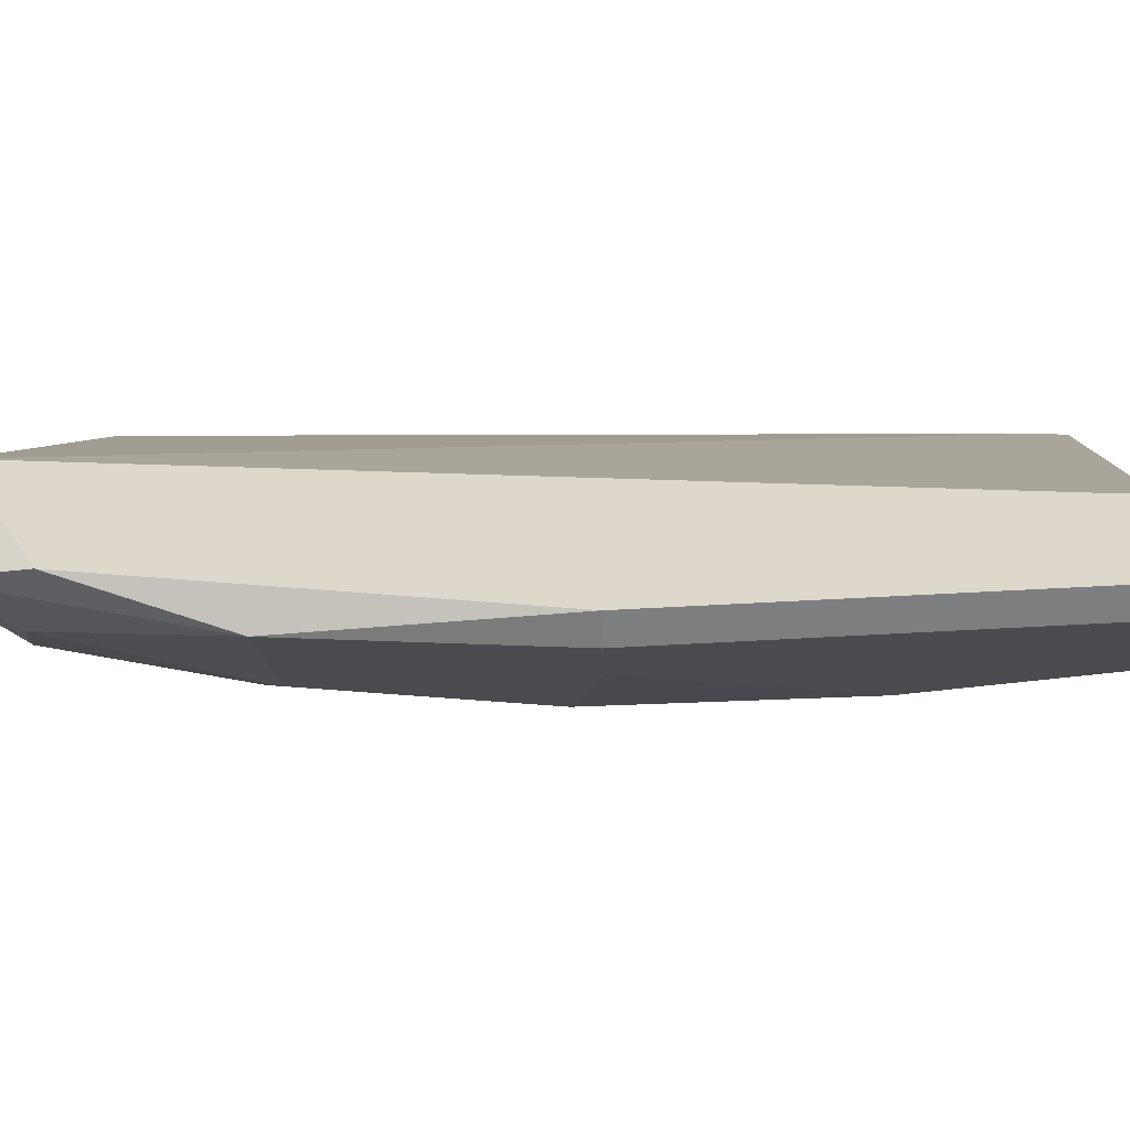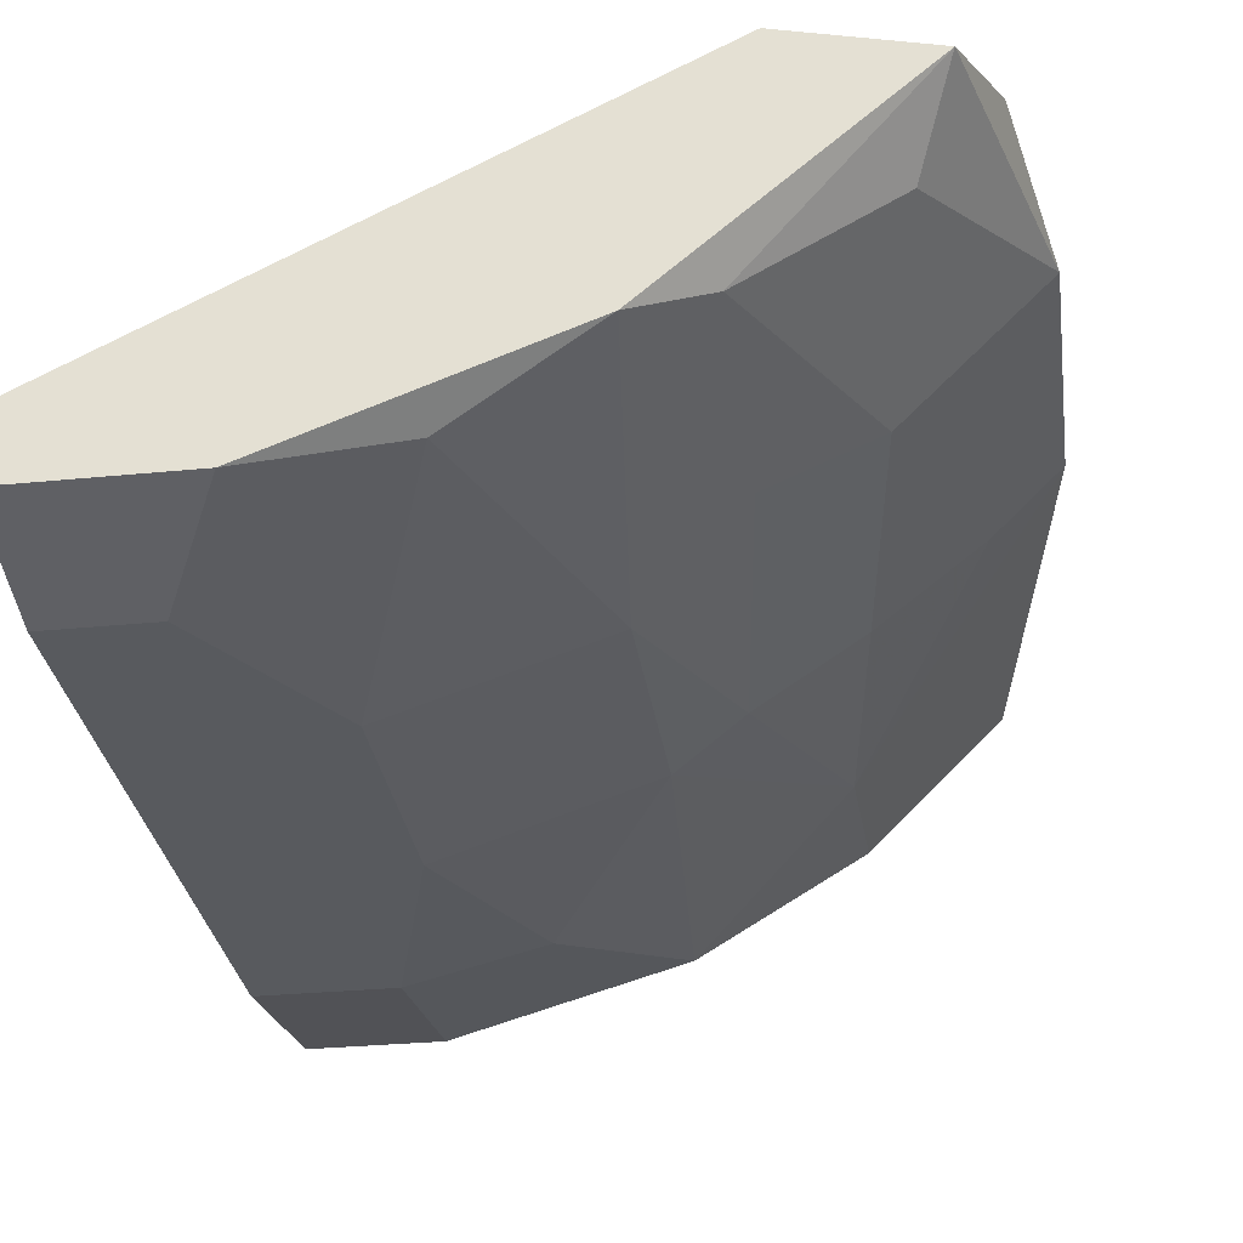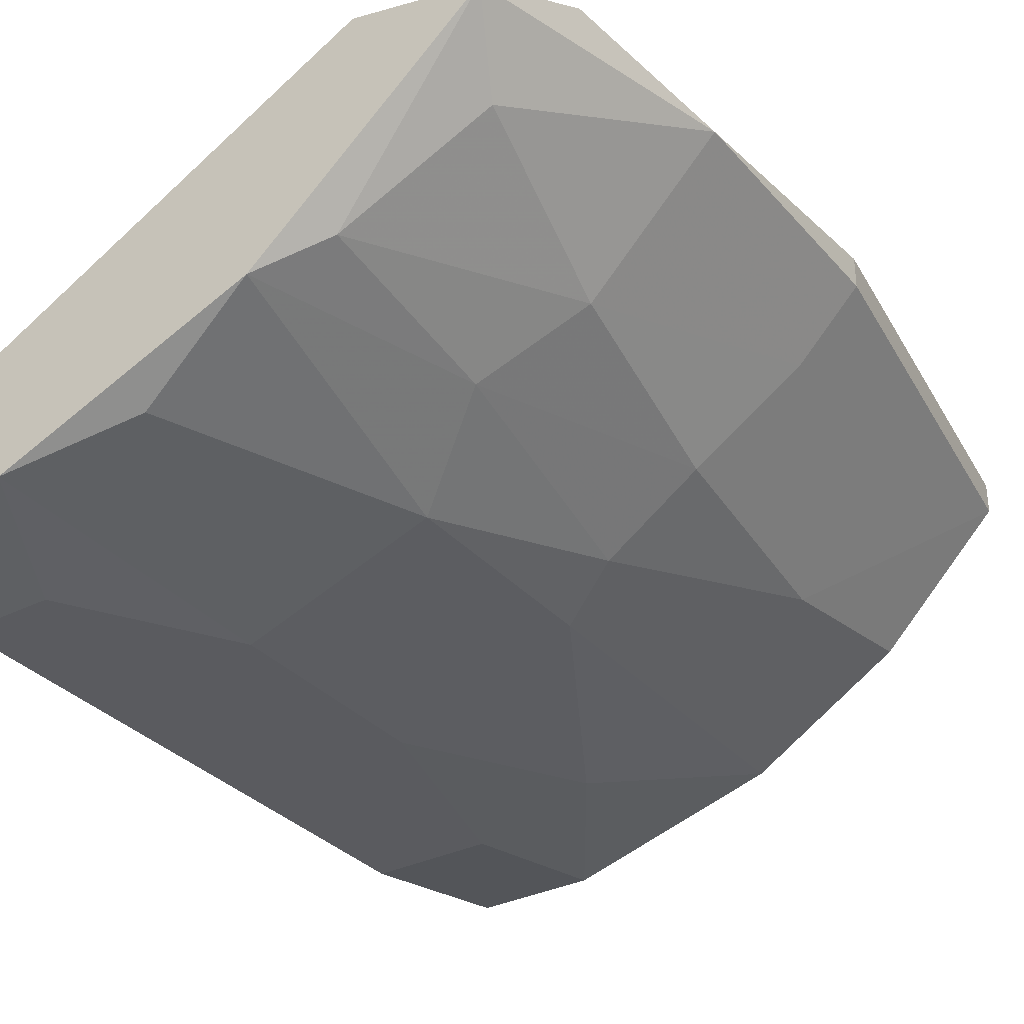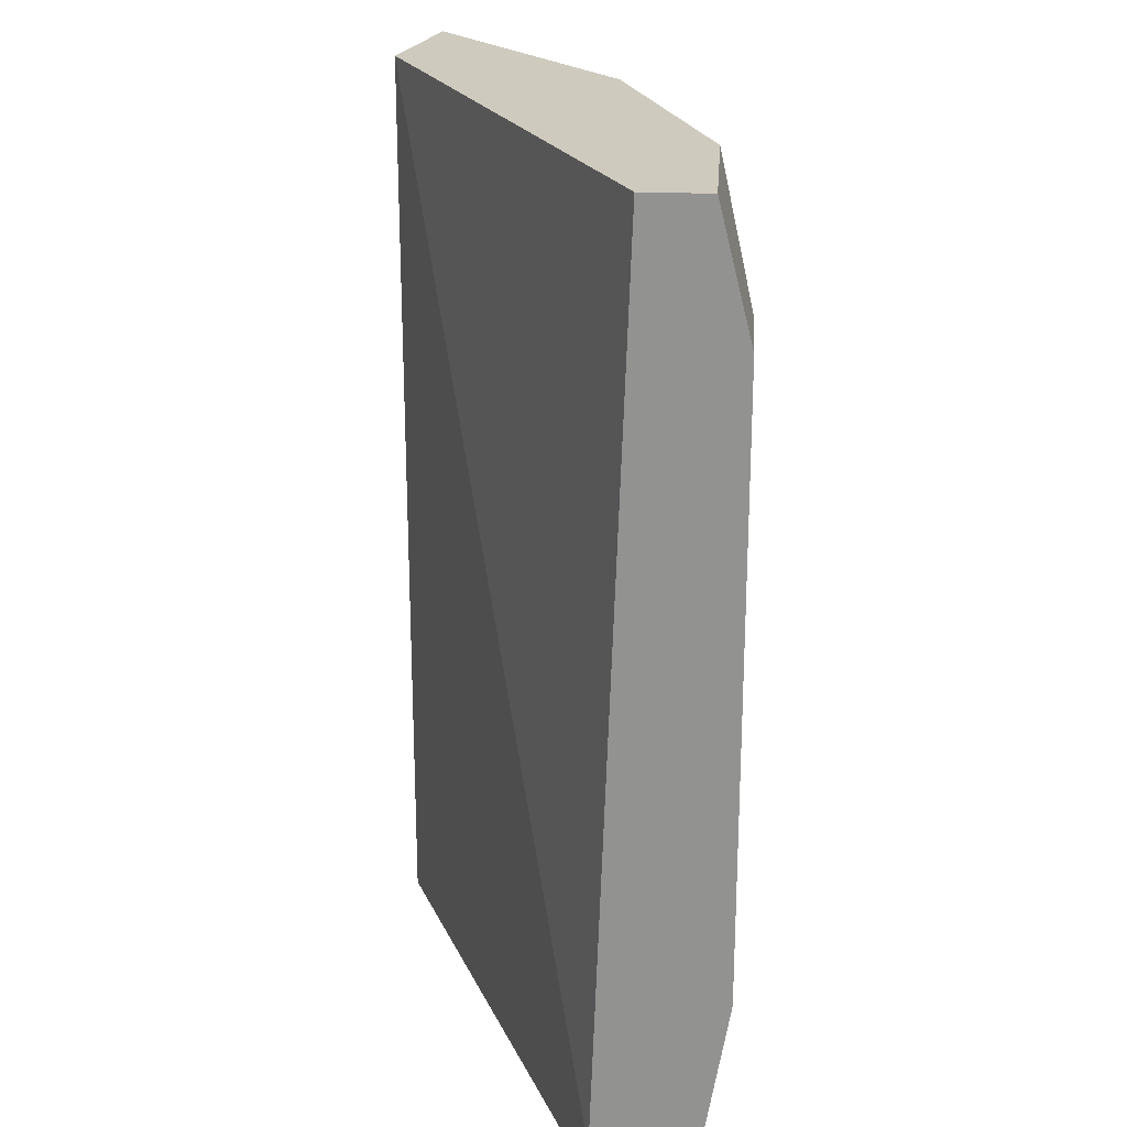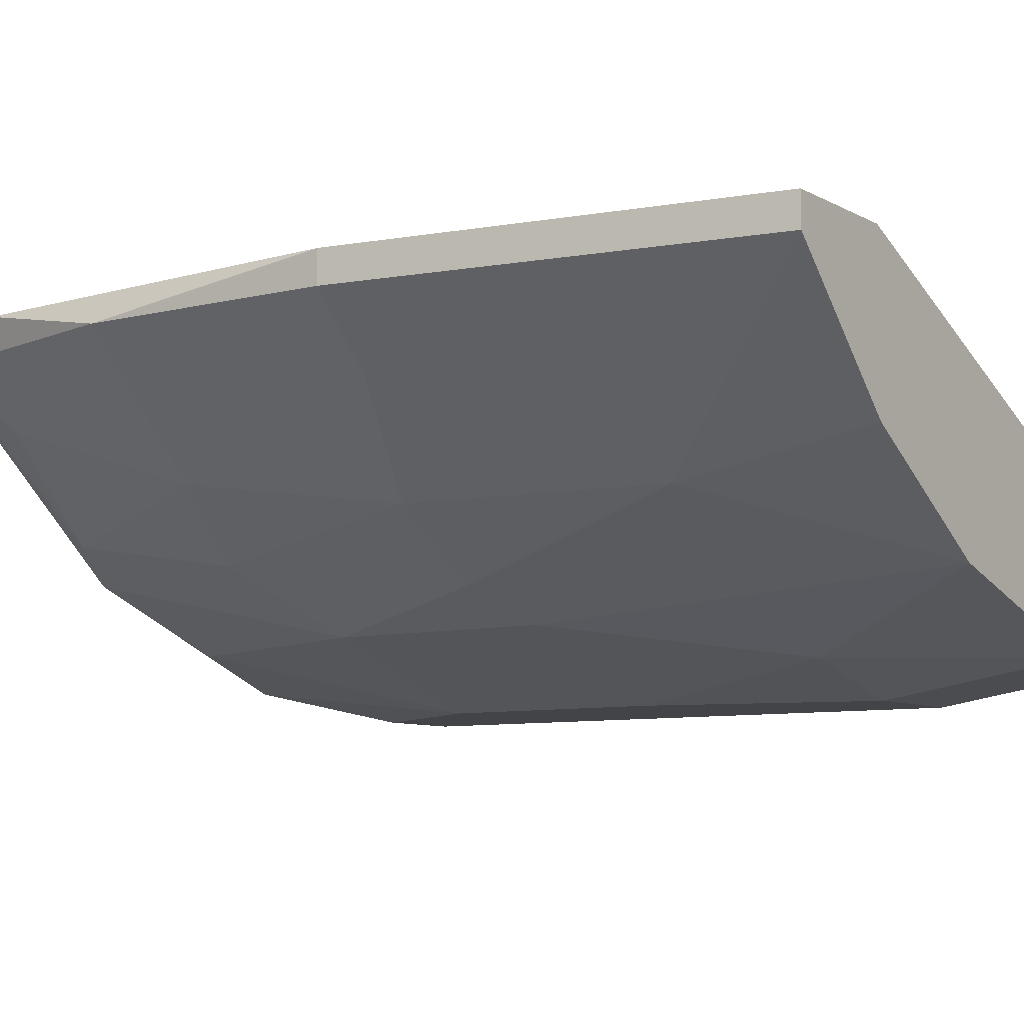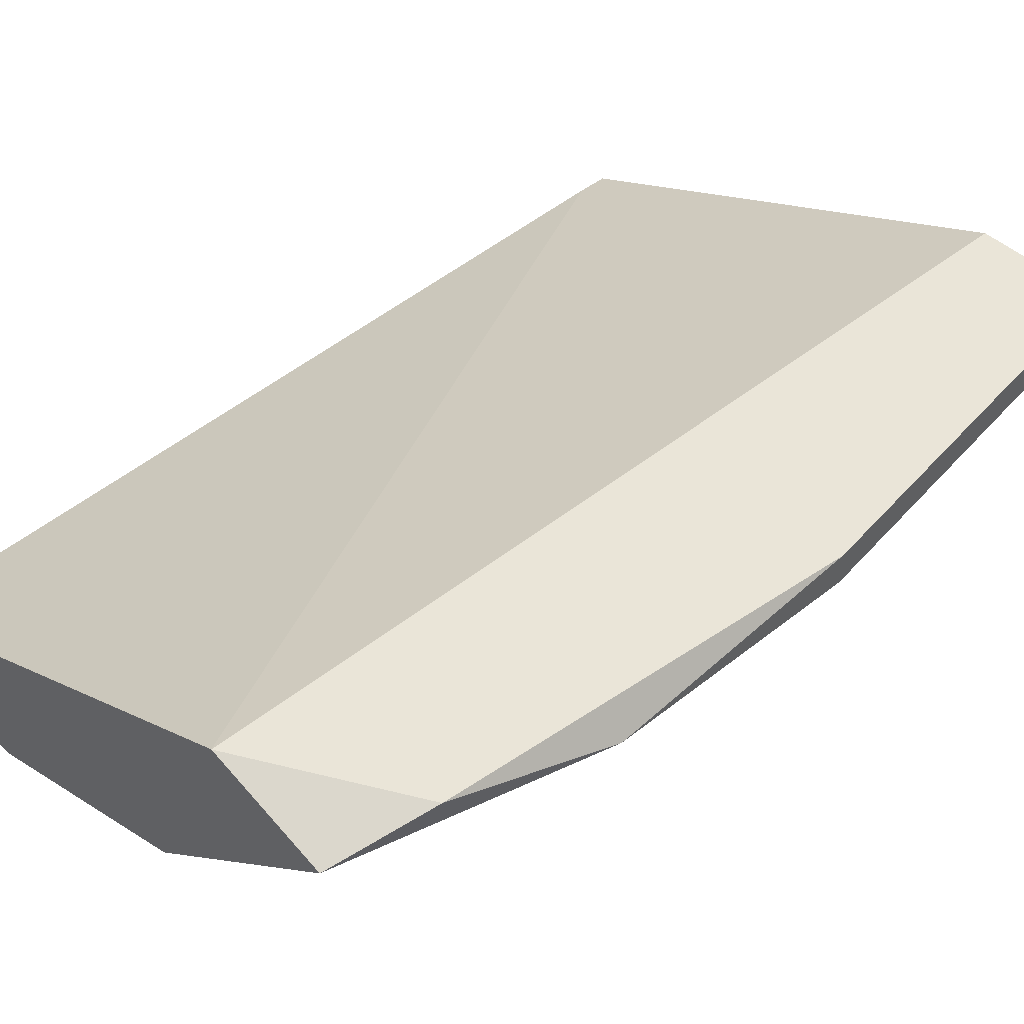
<metadata>
{"format":"obj","ext":"obj","renderer":"f3d","projection":"perspective","resolution":1024,"background":"white","views":[{"elev":31.1,"azim":-86.5,"up":"+Z"},{"elev":-30.7,"azim":-171.9,"up":"+Z"},{"elev":-33.1,"azim":-145.5,"up":"+Z"},{"elev":23.2,"azim":94.1,"up":"+Y"},{"elev":-8.0,"azim":-55.3,"up":"+Z"},{"elev":45.2,"azim":-132.8,"up":"+Z"}]}
</metadata>
<code>
v -0.1112 0.1219 -0.7076
v -0.5591 -0.1609 -0.4719
v -0.5119 -0.1609 -0.5191
v -0.04045 -0.4673 -0.6133
v -0.4175 0.2162 -0.4483
v -0.2998 -0.4673 -0.6369
v -0.4175 -0.4673 -0.4483
v -0.04045 0.2162 -0.6369
v -0.3468 0.2162 -0.6133
v -0.04045 -0.3259 -0.7076
v -0.3233 -0.1609 -0.6604
v -0.5355 0.1455 -0.4483
v -0.5119 -0.4673 -0.4483
v -0.4648 0.02761 -0.5662
v -0.182 -0.1609 -0.7076
v -0.4175 -0.4673 -0.5662
v -0.1348 -0.4673 -0.684
v -0.04045 0.2162 -0.684
v -0.3233 0.004061 -0.6604
v -0.5119 0.2162 -0.4719
v -0.4412 -0.1373 -0.5897
v -0.1583 0.2162 -0.684
v -0.5591 0.02761 -0.4719
v -0.04045 -0.4673 -0.684
v -0.2291 -0.3259 -0.684
v -0.04045 0.1219 -0.7076
v -0.182 0.004061 -0.7076
v -0.5119 -0.4673 -0.4719
v -0.4175 -0.3259 -0.5897
v -0.4883 0.1691 -0.5191
v -0.5591 -0.1609 -0.4483
v -0.1348 -0.3259 -0.7076
v -0.2527 0.1926 -0.6604
v -0.394 0.1926 -0.5897
v -0.04045 -0.4437 -0.6133
v -0.3705 -0.1373 -0.6369
v -0.394 0.05123 -0.6133
f 36 21 37
f 6 4 7
f 4 5 7
f 5 8 9
f 8 4 10
f 7 5 12
f 6 7 13
f 7 12 13
f 1 10 15
f 6 13 16
f 4 6 17
f 9 8 18
f 8 10 18
f 15 11 19
f 5 9 20
f 12 5 20
f 3 14 21
f 9 18 22
f 18 1 22
f 3 2 23
f 14 3 23
f 12 20 23
f 10 4 24
f 4 17 24
f 17 10 24
f 6 11 25
f 11 15 25
f 17 6 25
f 10 1 26
f 1 18 26
f 18 10 26
f 1 15 27
f 15 19 27
f 22 1 27
f 13 2 28
f 16 13 28
f 16 28 29
f 2 3 29
f 11 6 29
f 6 16 29
f 3 21 29
f 28 2 29
f 14 23 30
f 23 20 30
f 2 13 31
f 13 12 31
f 23 2 31
f 12 23 31
f 15 10 32
f 10 17 32
f 25 15 32
f 17 25 32
f 19 9 33
f 9 22 33
f 27 19 33
f 22 27 33
f 20 9 34
f 14 30 34
f 30 20 34
f 5 4 35
f 4 8 35
f 8 5 35
f 19 11 36
f 11 29 36
f 29 21 36
f 9 19 37
f 21 14 37
f 34 9 37
f 14 34 37
f 19 36 37

</code>
